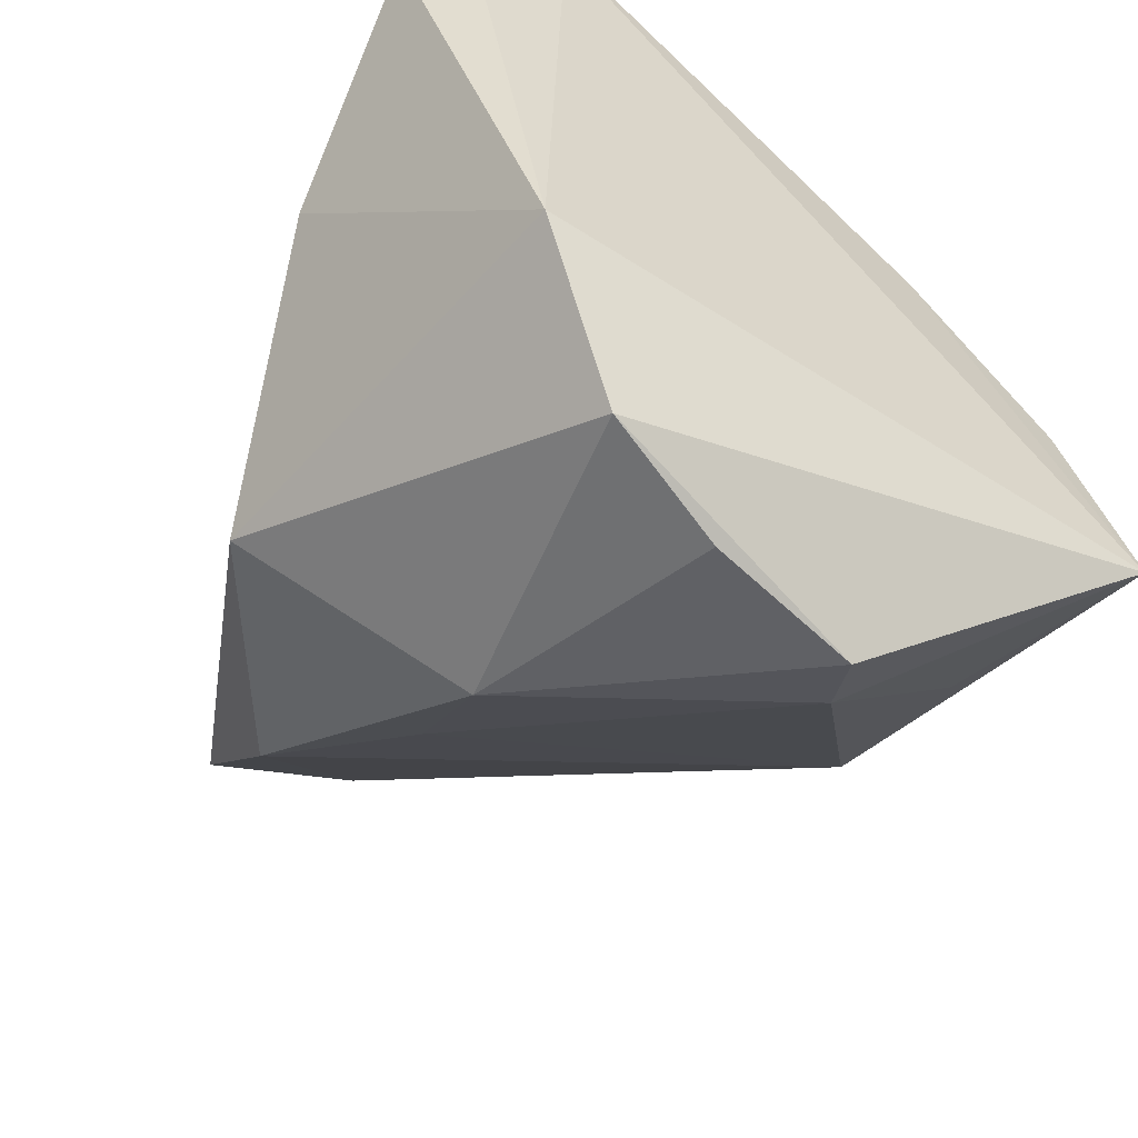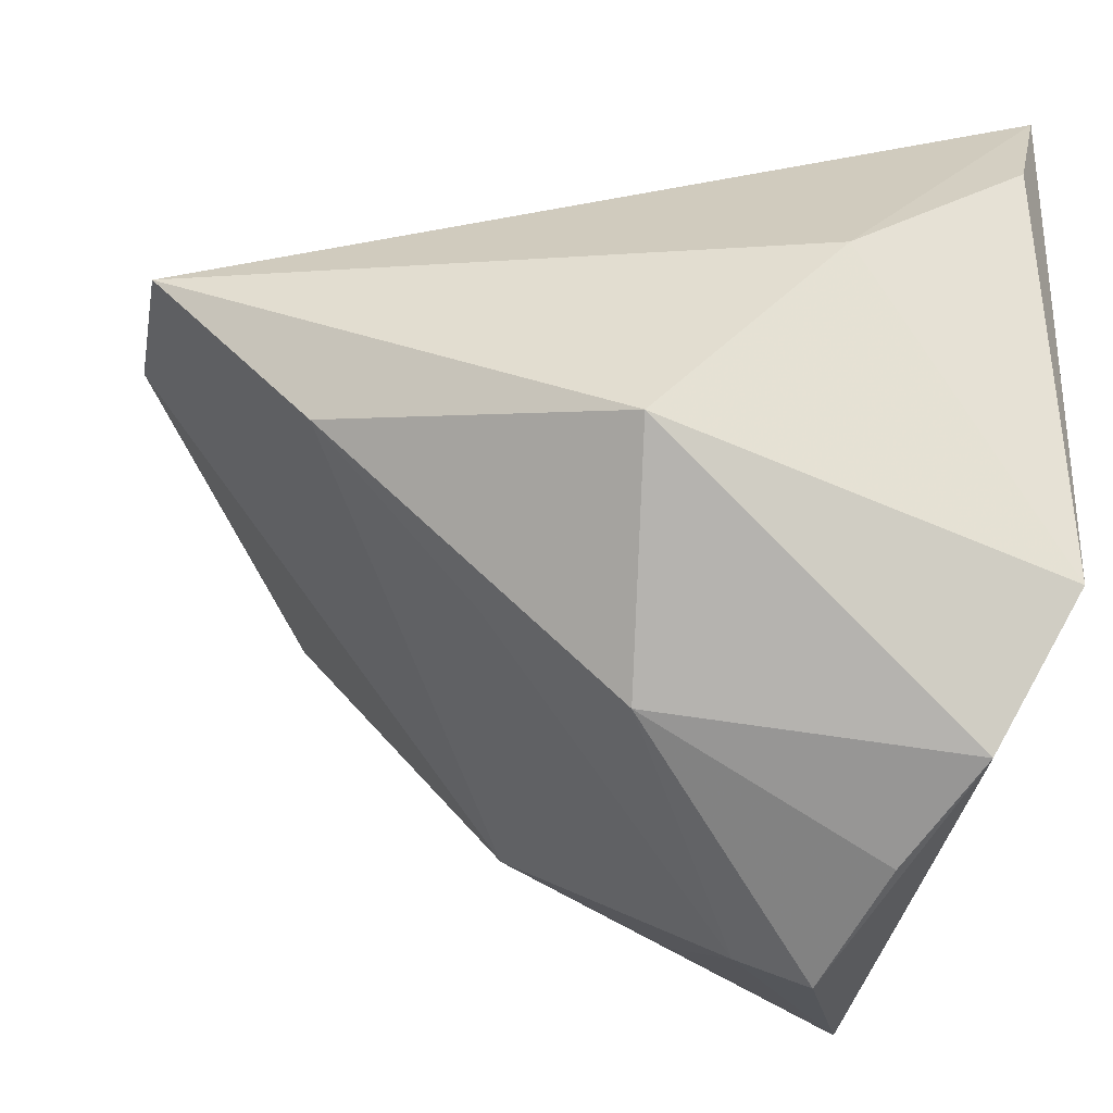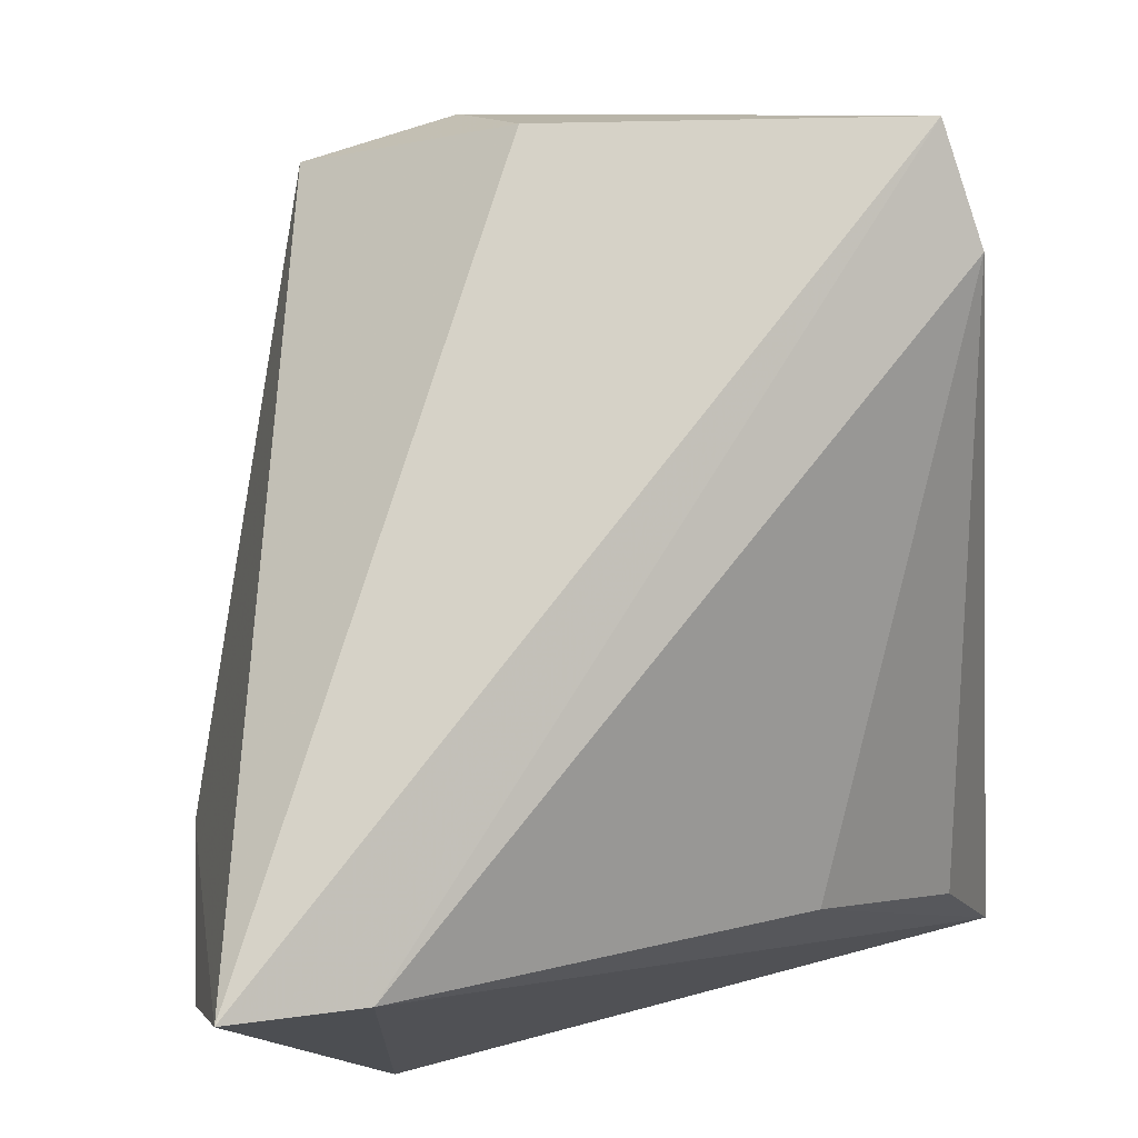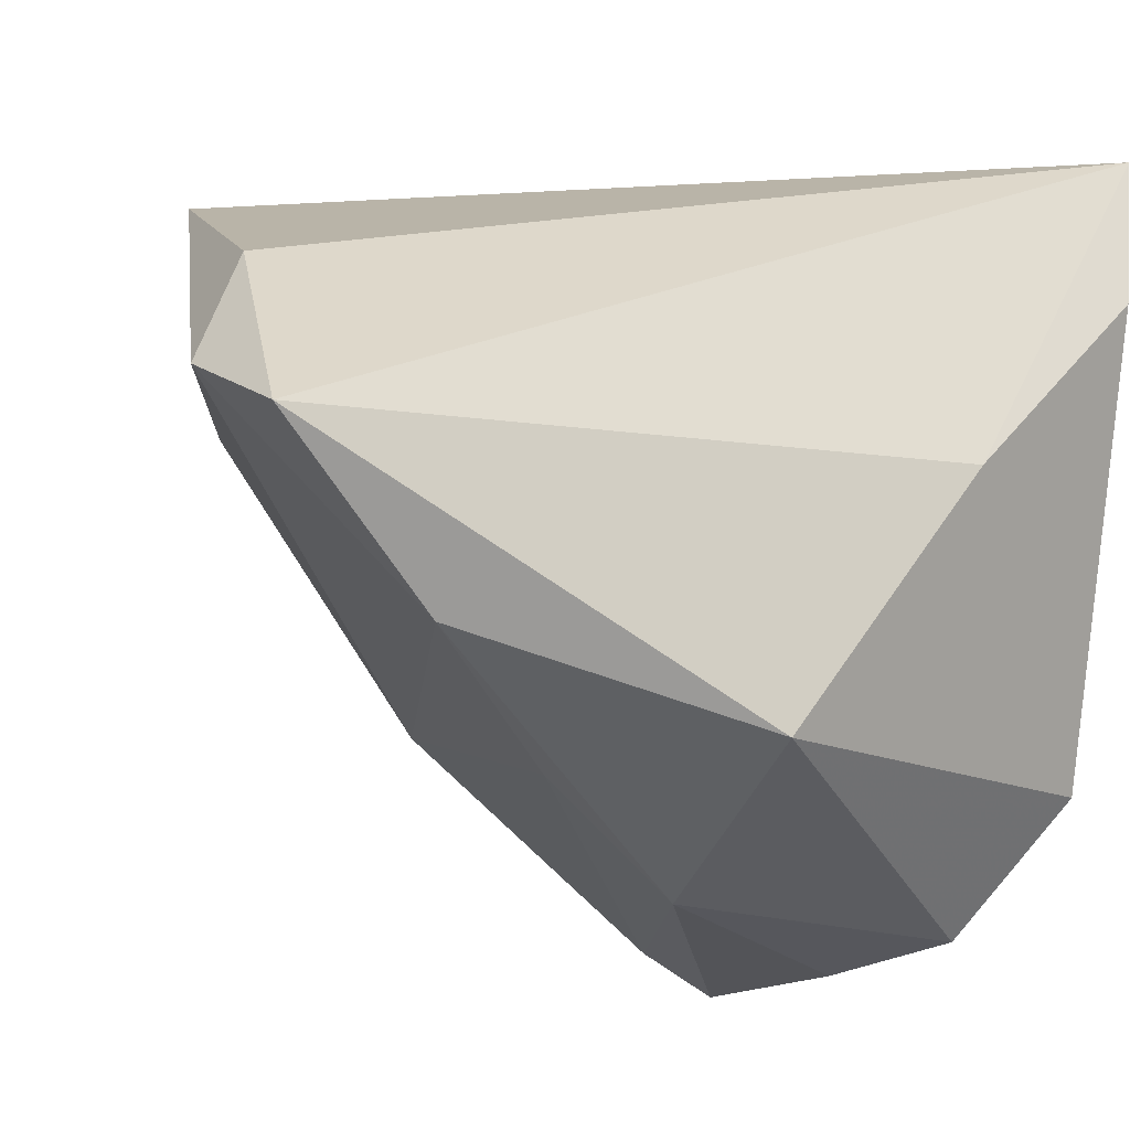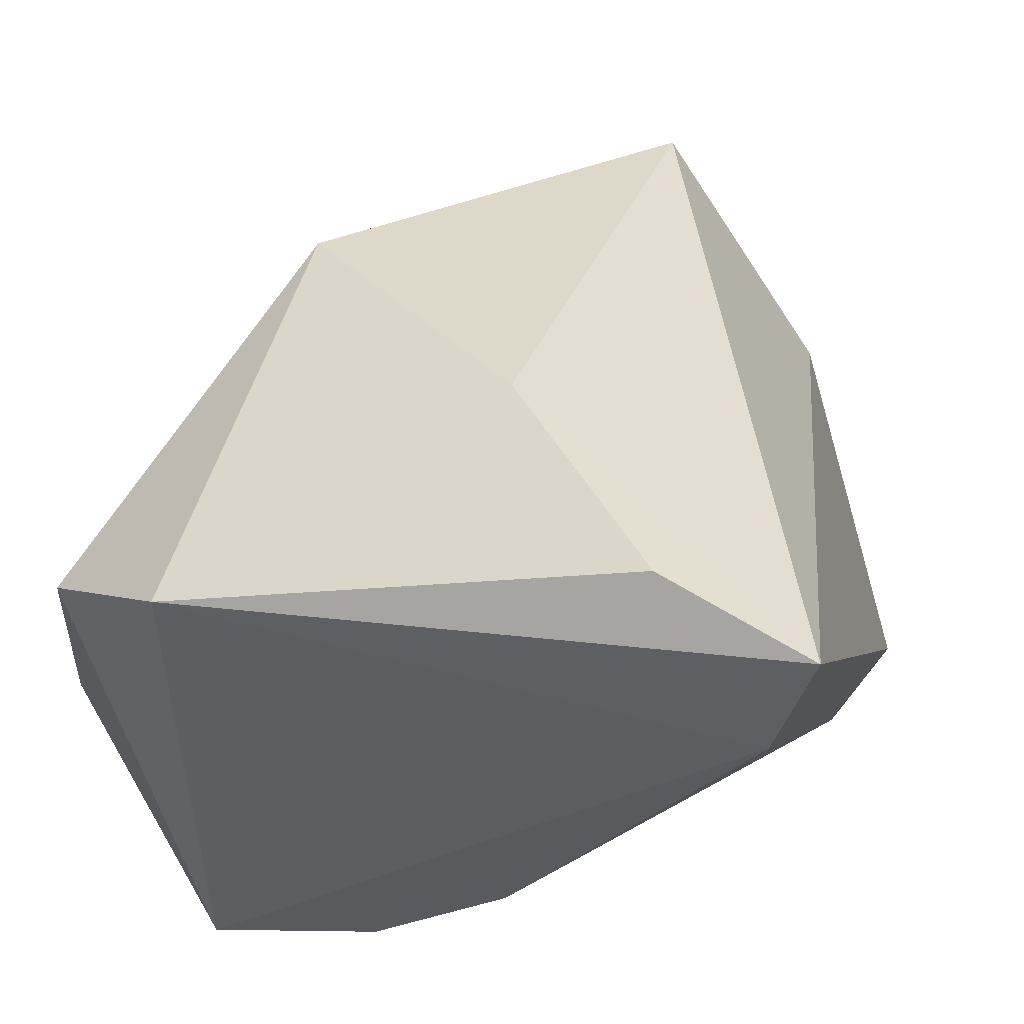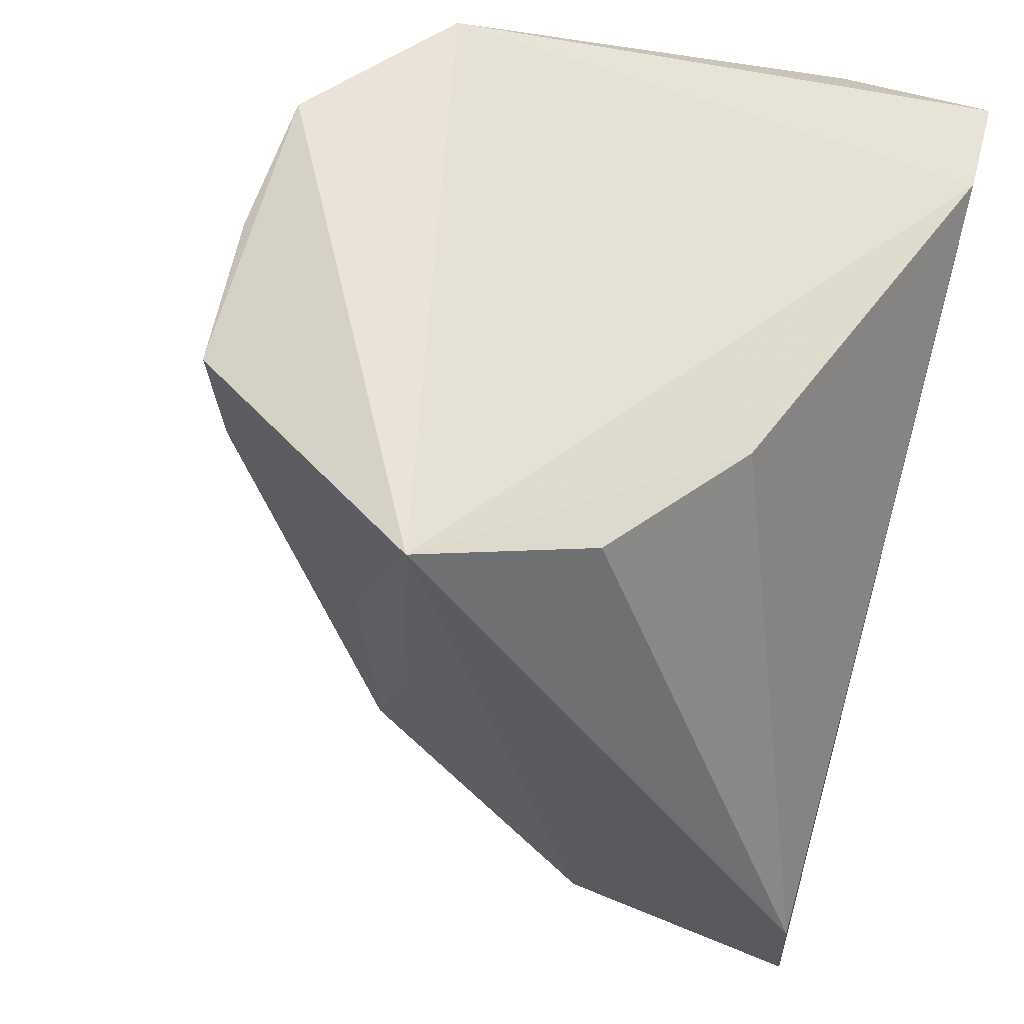
<metadata>
{"format":"obj","ext":"obj","renderer":"f3d","projection":"perspective","resolution":1024,"background":"white","views":[{"elev":-56.5,"azim":62.6,"up":"+Y"},{"elev":-50.3,"azim":-11.7,"up":"+Y"},{"elev":74.9,"azim":81.0,"up":"+Y"},{"elev":-10.0,"azim":-34.2,"up":"+Y"},{"elev":45.8,"azim":105.8,"up":"+Z"},{"elev":-37.3,"azim":69.0,"up":"+Z"}]}
</metadata>
<code>
v -0.057 0.003193 0.02073
v -0.03915 -0.01584 0.02052
v -0.02352 0.03568 -0.04299
v 0.009631 -0.02896 -0.03343
v 0.03159 0.006572 -0.01979
v -0.03569 0.04079 -0.04056
v 0.02966 -0.04403 0.01505
v 0.01218 0.00183 0.04078
v -0.0089 -0.02636 0.03609
v -0.00495 -0.04086 0.01147
v -0.009461 -0.02002 -0.03297
v -0.0484 0.02433 -0.002174
v -0.03345 0.01268 -0.03577
v 0.01192 -0.04463 -0.01706
v 0.0008208 -0.02098 -0.03602
v 0.02358 -0.04741 0.001665
v -0.05673 0.01028 0.003284
v 0.02991 -0.01002 -0.03529
v 0.03759 -0.02889 0.02578
v 0.03759 0.03488 0.02378
v 0.03759 0.03877 0.0375
v 0.03332 0.02163 0.04078
v 0.01935 -0.0495 -0.01443
v -0.0199 -0.02839 0.01016
v 0.03057 -0.0306 -0.042
f 21 6 12
f 12 1 21
f 19 7 25
f 25 5 20
f 21 19 20
f 20 19 25
f 20 6 21
f 6 20 3
f 3 20 5
f 4 11 25
f 22 19 21
f 18 5 25
f 25 3 18
f 18 3 5
f 25 11 15
f 13 15 11
f 6 3 13
f 13 3 25
f 25 15 13
f 7 19 9
f 9 10 7
f 9 2 10
f 1 2 9
f 25 7 23
f 1 12 17
f 17 13 11
f 6 13 17
f 17 12 6
f 17 2 1
f 11 2 17
f 24 2 11
f 10 2 24
f 19 22 8
f 8 9 19
f 1 9 8
f 21 1 8
f 8 22 21
f 14 23 10
f 14 24 11
f 10 24 14
f 11 4 14
f 14 4 25
f 25 23 14
f 7 10 16
f 16 23 7
f 10 23 16

</code>
